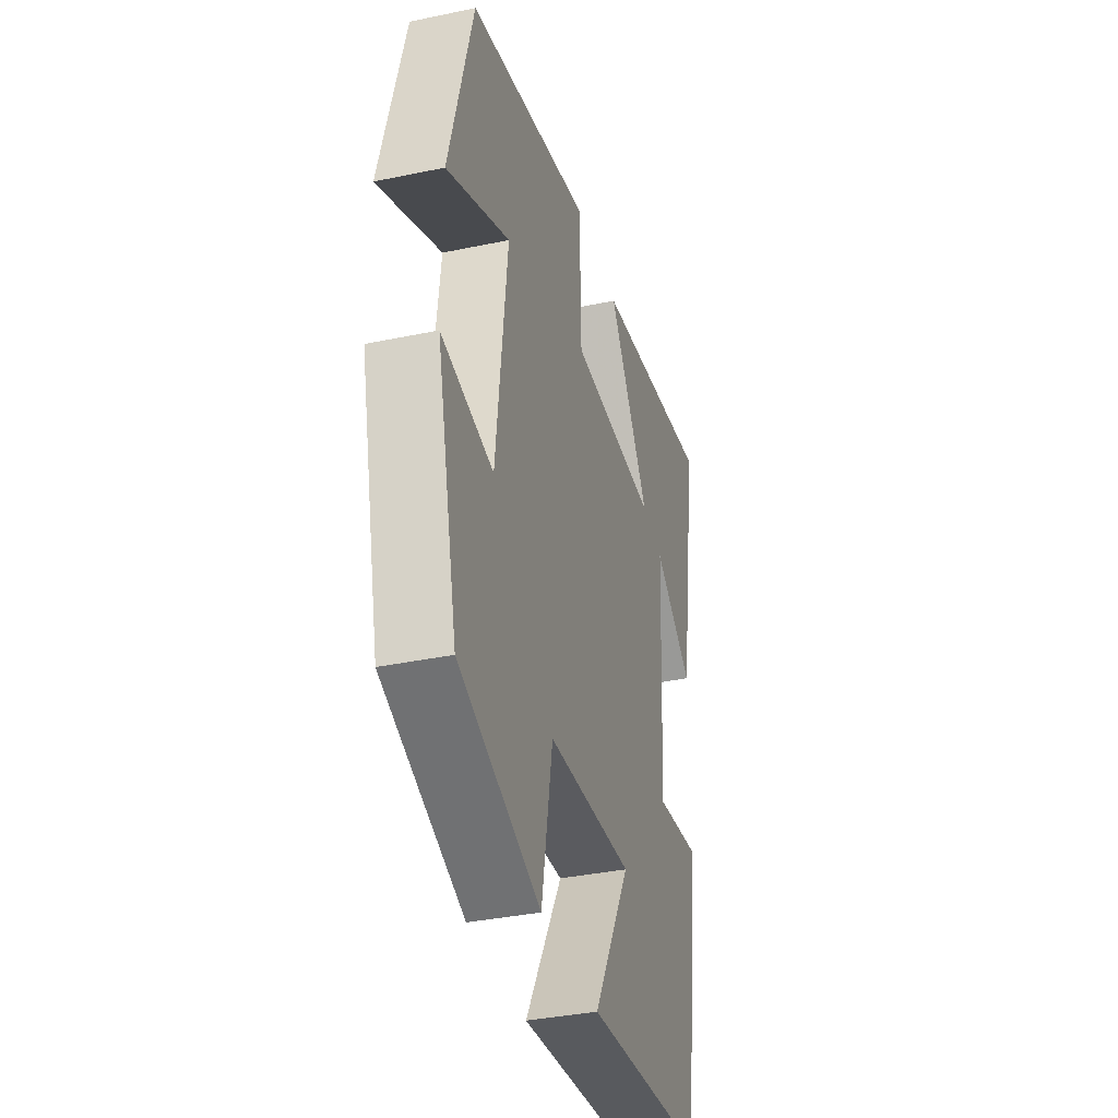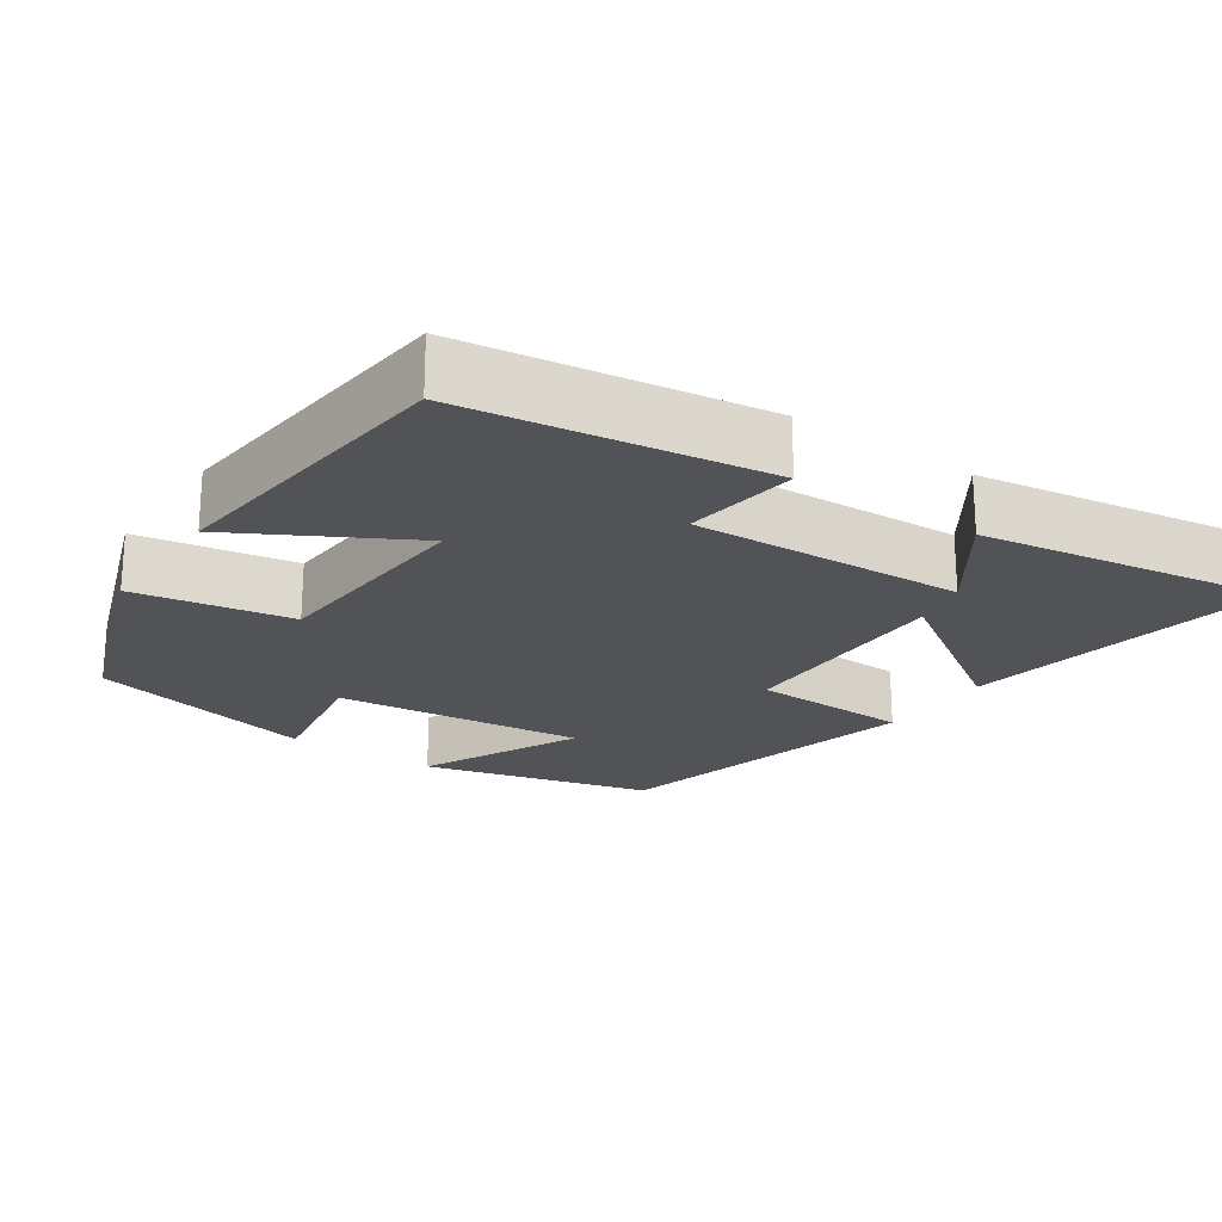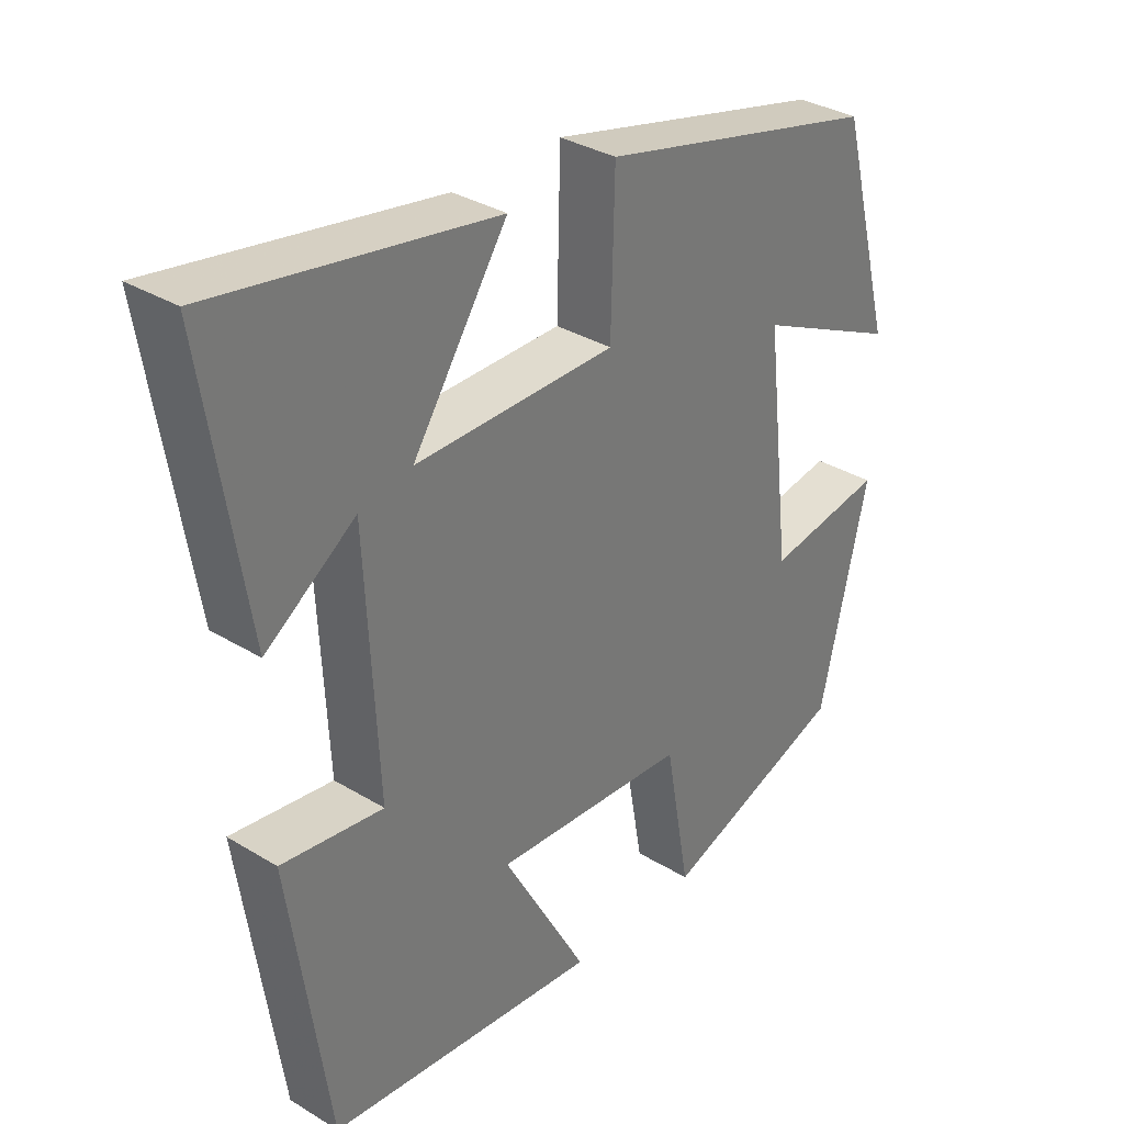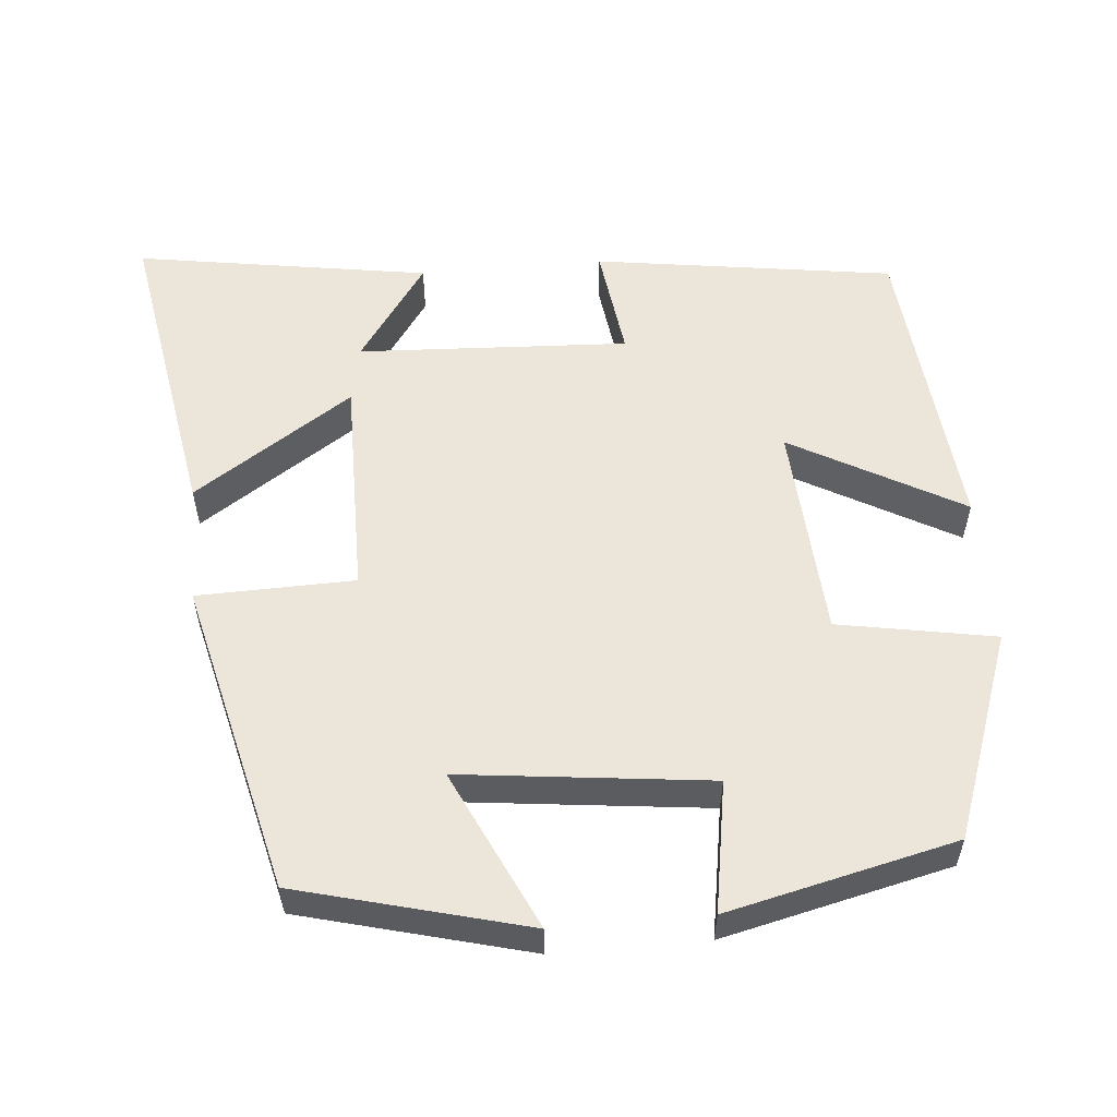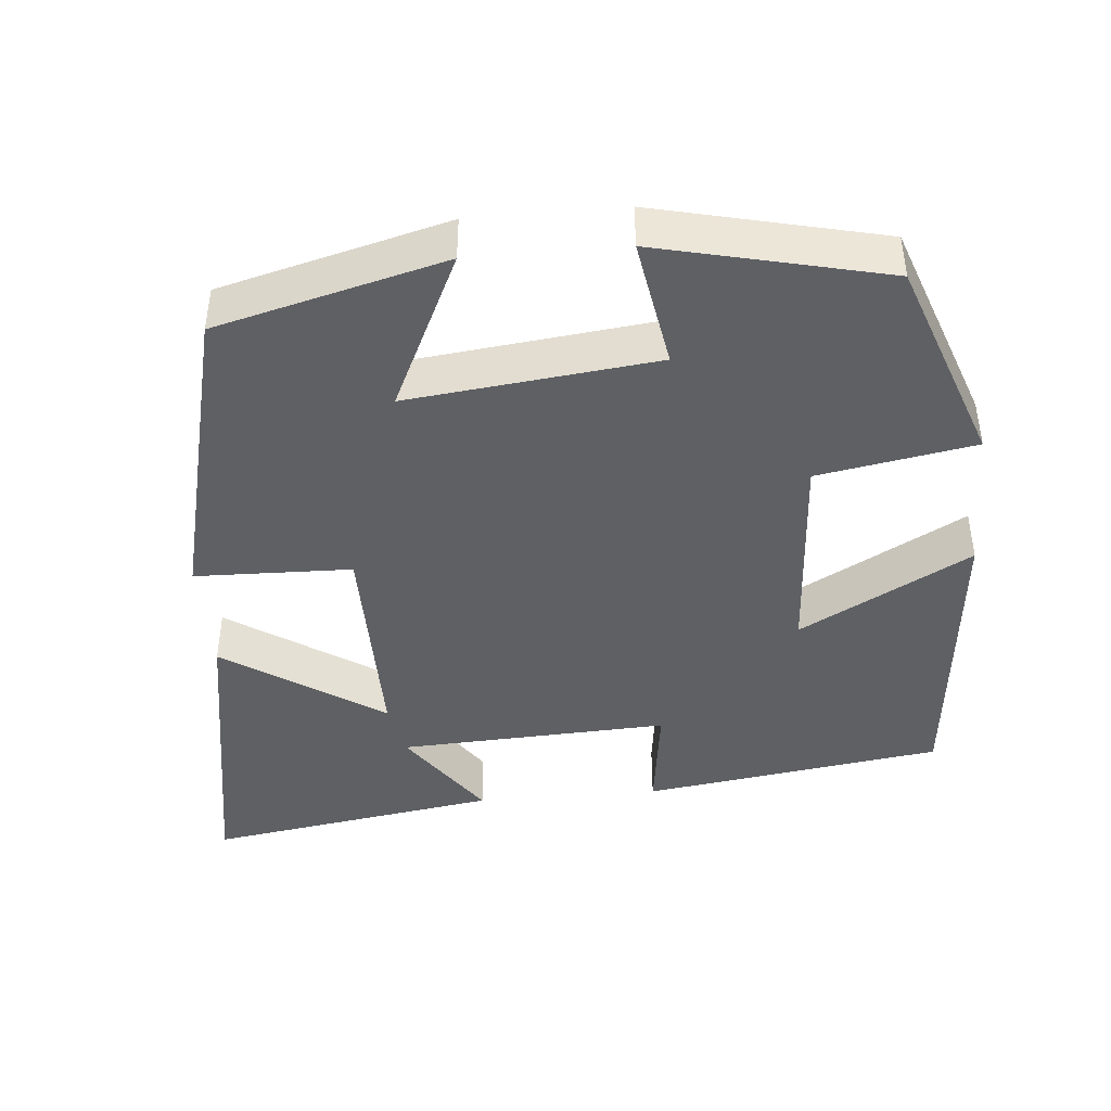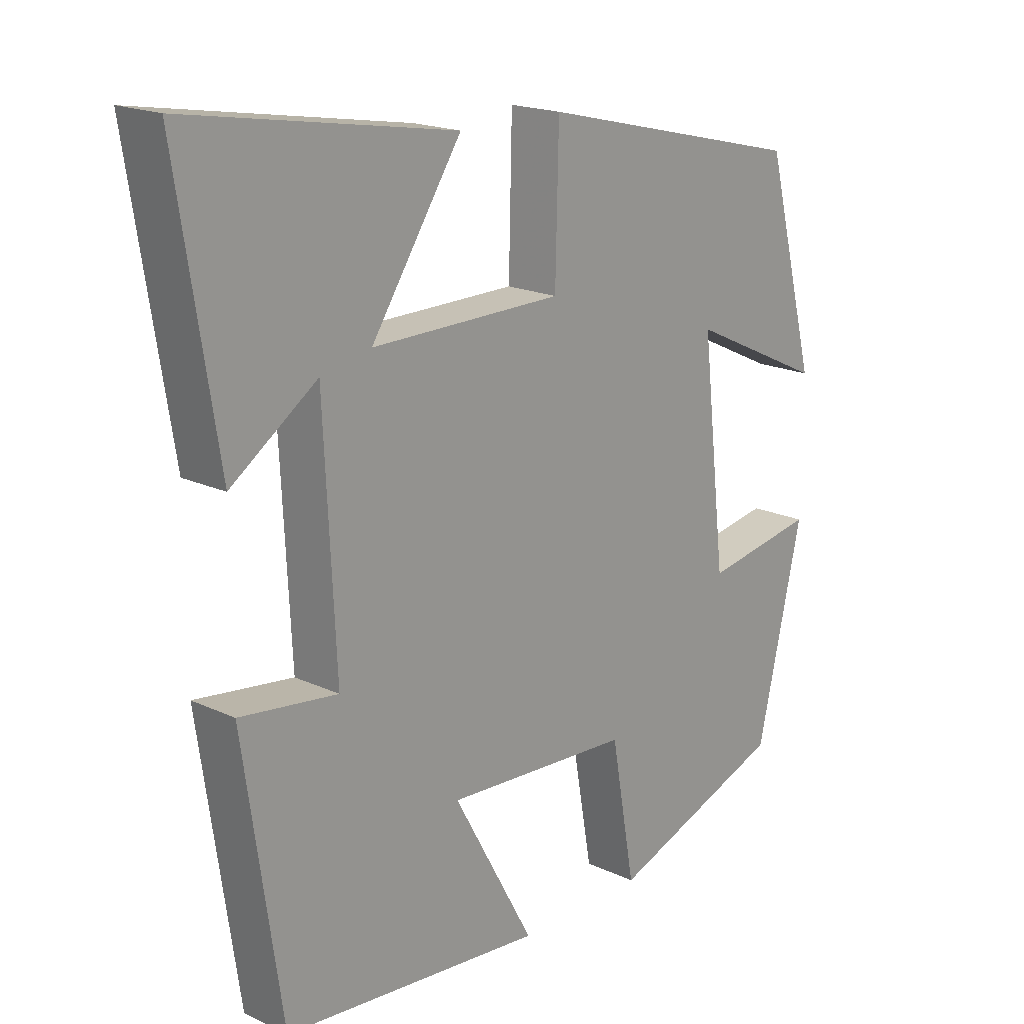
<metadata>
{"format":"obj","ext":"obj","renderer":"f3d","projection":"perspective","resolution":1024,"background":"white","views":[{"elev":-36.6,"azim":105.2,"up":"+Z"},{"elev":-22.0,"azim":-124.5,"up":"+Y"},{"elev":33.4,"azim":-50.1,"up":"+Z"},{"elev":56.0,"azim":84.9,"up":"+Y"},{"elev":-43.0,"azim":95.0,"up":"+Y"},{"elev":18.6,"azim":-48.3,"up":"+Z"}]}
</metadata>
<code>
v 0.43 0.07 -0.402
v 0.158 0.07 -0.5
v 0.121 0.07 -0.293
v -0.165 0.07 -0.275
v -0.04 0.07 -0.5
v -0.442 0.07 -0.461
v -0.5 0.07 -0.064
v -0.35 0.07 -0.084
v -0.368 0.07 0.274
v -0.5 0.07 0.182
v -0.562 0.07 0.57
v -0.152 0.07 0.5
v -0.291 0.07 0.29
v 0.003 0.07 0.292
v 0.008 0.07 0.5
v 0.421 0.07 0.4
v 0.5 0.07 0.099
v 0.29 0.07 0.198
v 0.328 0.07 -0.13
v 0.5 0.07 -0.101
v 0.43 0 -0.402
v 0.158 0 -0.5
v 0.121 0 -0.293
v -0.165 0 -0.275
v -0.04 0 -0.5
v -0.442 0 -0.461
v -0.5 0 -0.064
v -0.35 0 -0.084
v -0.368 0 0.274
v -0.5 0 0.182
v -0.562 0 0.57
v -0.152 0 0.5
v -0.291 0 0.29
v 0.003 0 0.292
v 0.008 0 0.5
v 0.421 0 0.4
v 0.5 0 0.099
v 0.29 0 0.198
v 0.328 0 -0.13
v 0.5 0 -0.101
f 19 20 1 2
f 18 19 2 3
f 15 16 17 18
f 14 15 18 3
f 13 14 3 4
f 11 12 13
f 9 10 11
f 9 11 13
f 8 9 13 4
f 6 7 8
f 4 5 6 8
f 22 21 40 39
f 23 22 39 38
f 38 37 36 35
f 23 38 35 34
f 24 23 34 33
f 33 32 31
f 31 30 29
f 33 31 29
f 24 33 29 28
f 28 27 26
f 28 26 25 24
f 1 21 22 2
f 2 22 23 3
f 3 23 24 4
f 4 24 25 5
f 5 25 26 6
f 6 26 27 7
f 7 27 28 8
f 8 28 29 9
f 9 29 30 10
f 10 30 31 11
f 11 31 32 12
f 12 32 33 13
f 13 33 34 14
f 14 34 35 15
f 15 35 36 16
f 16 36 37 17
f 17 37 38 18
f 18 38 39 19
f 19 39 40 20
f 20 40 21 1

</code>
